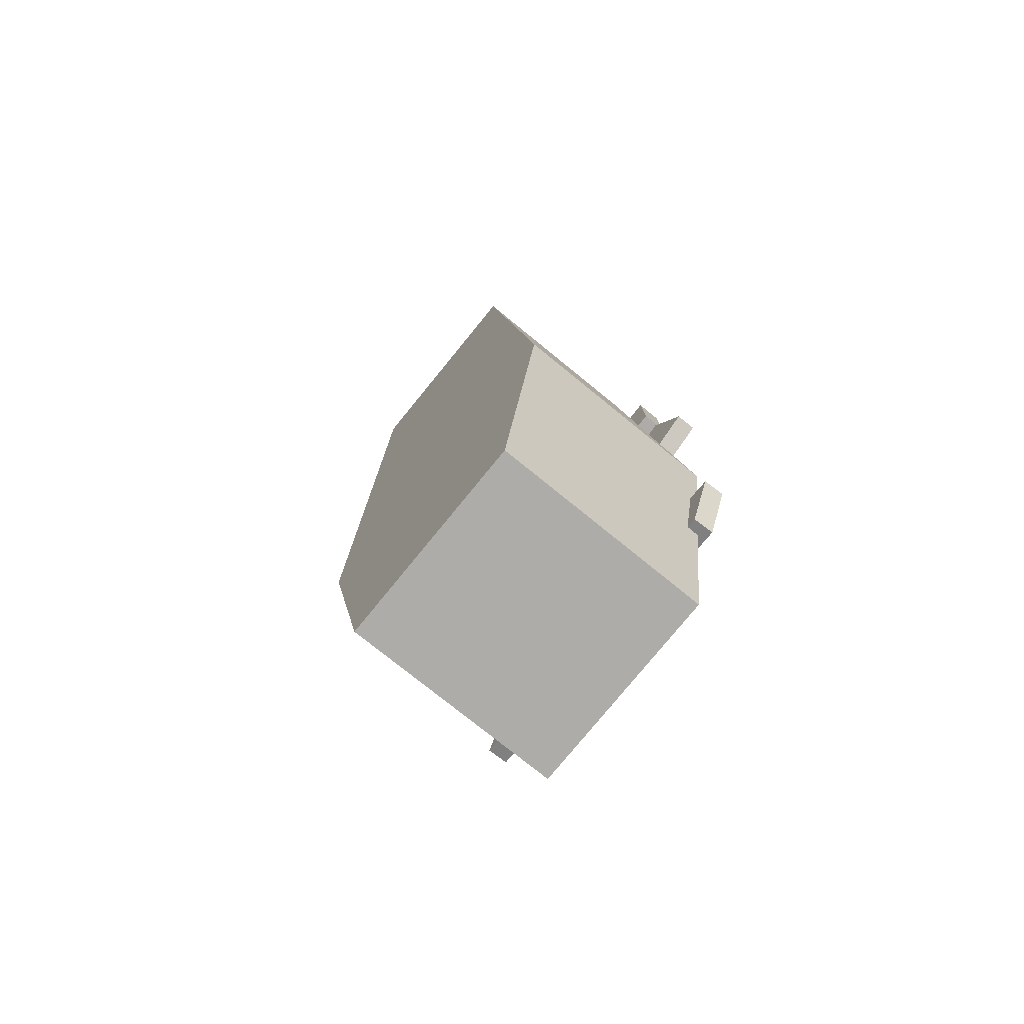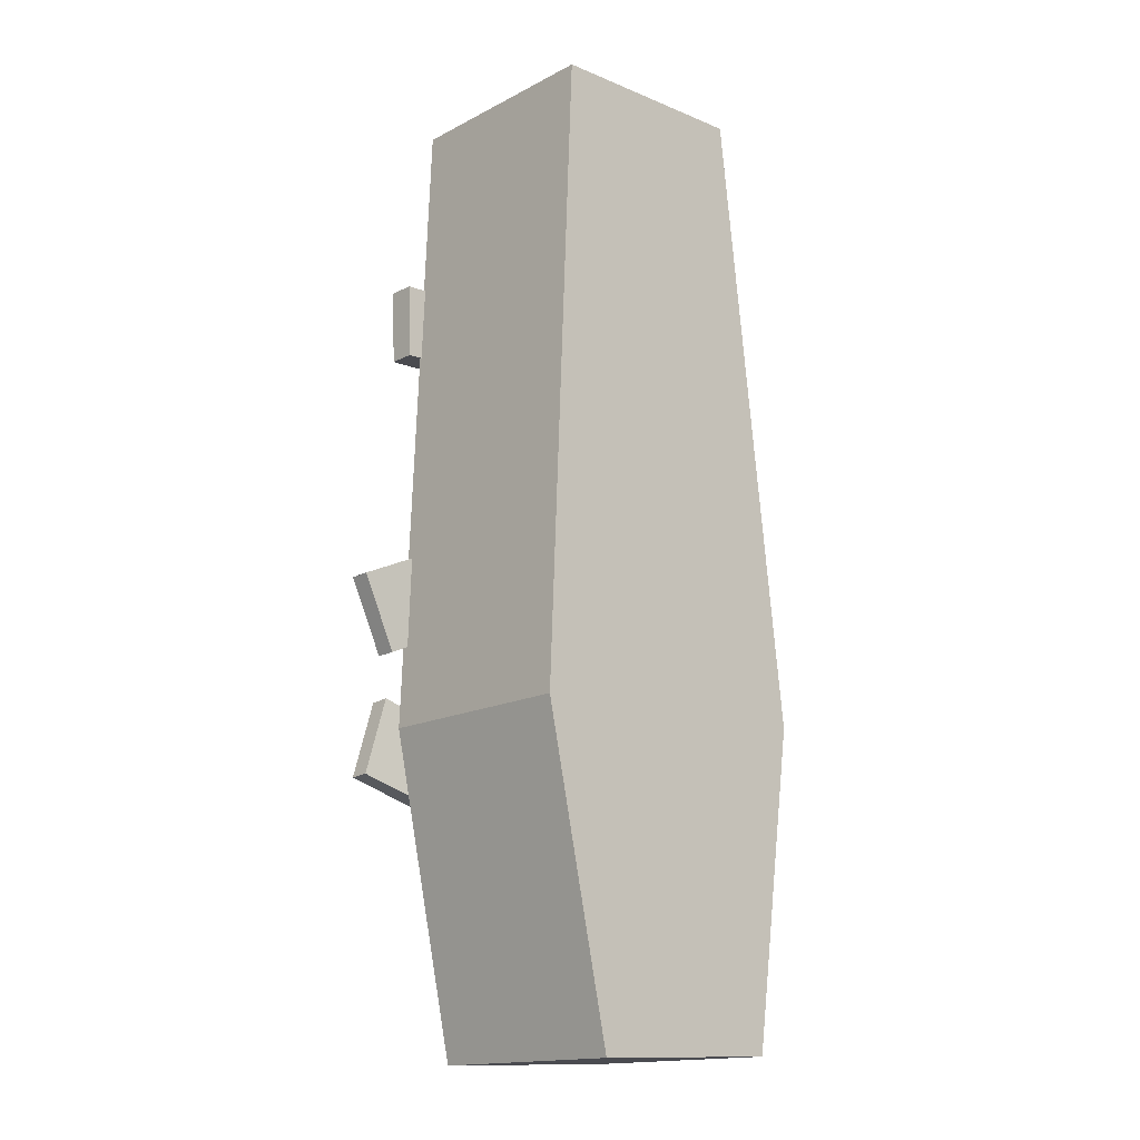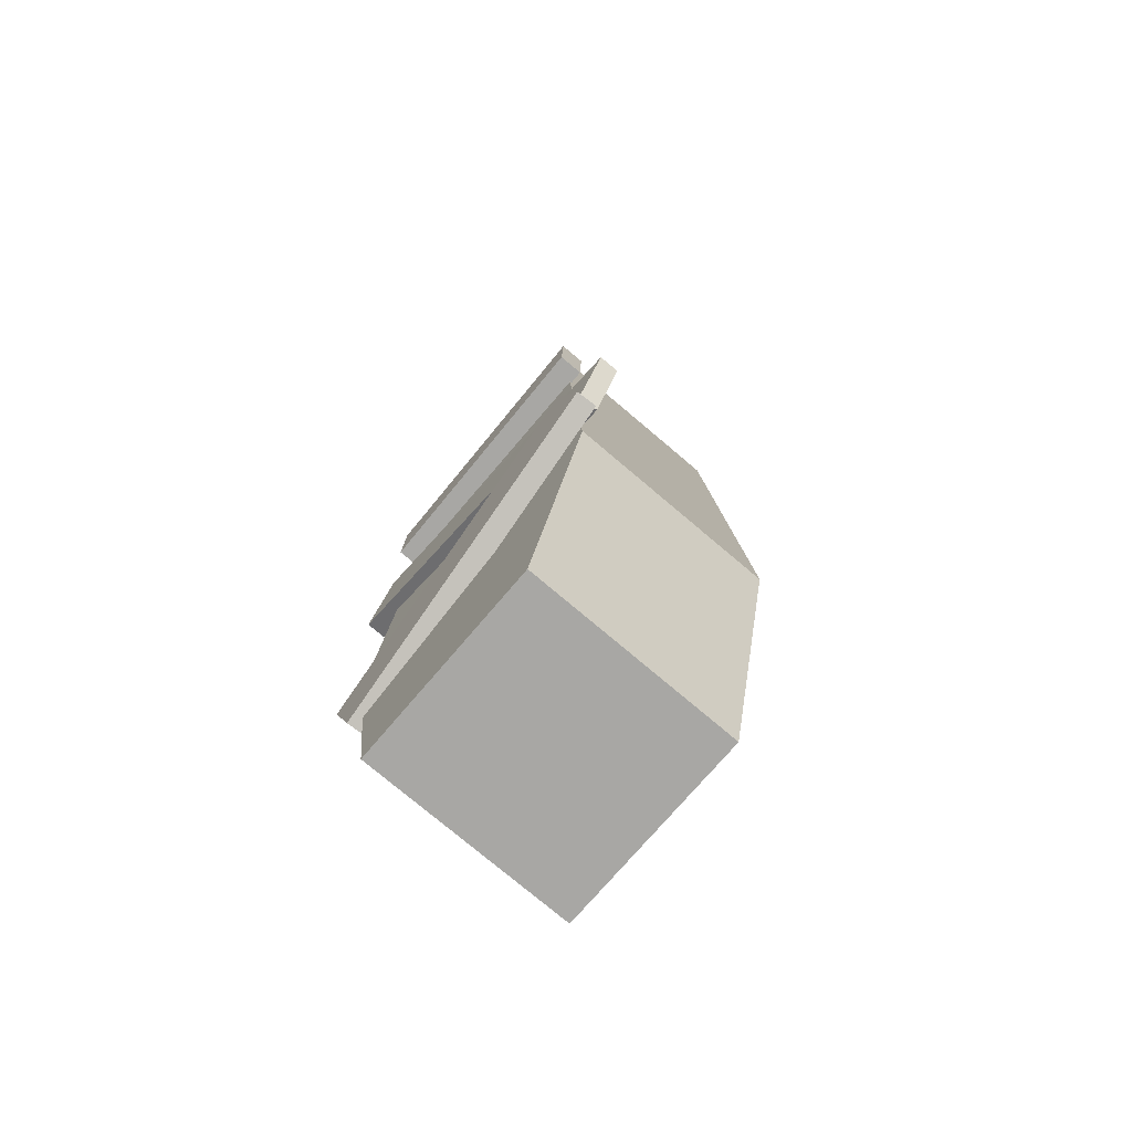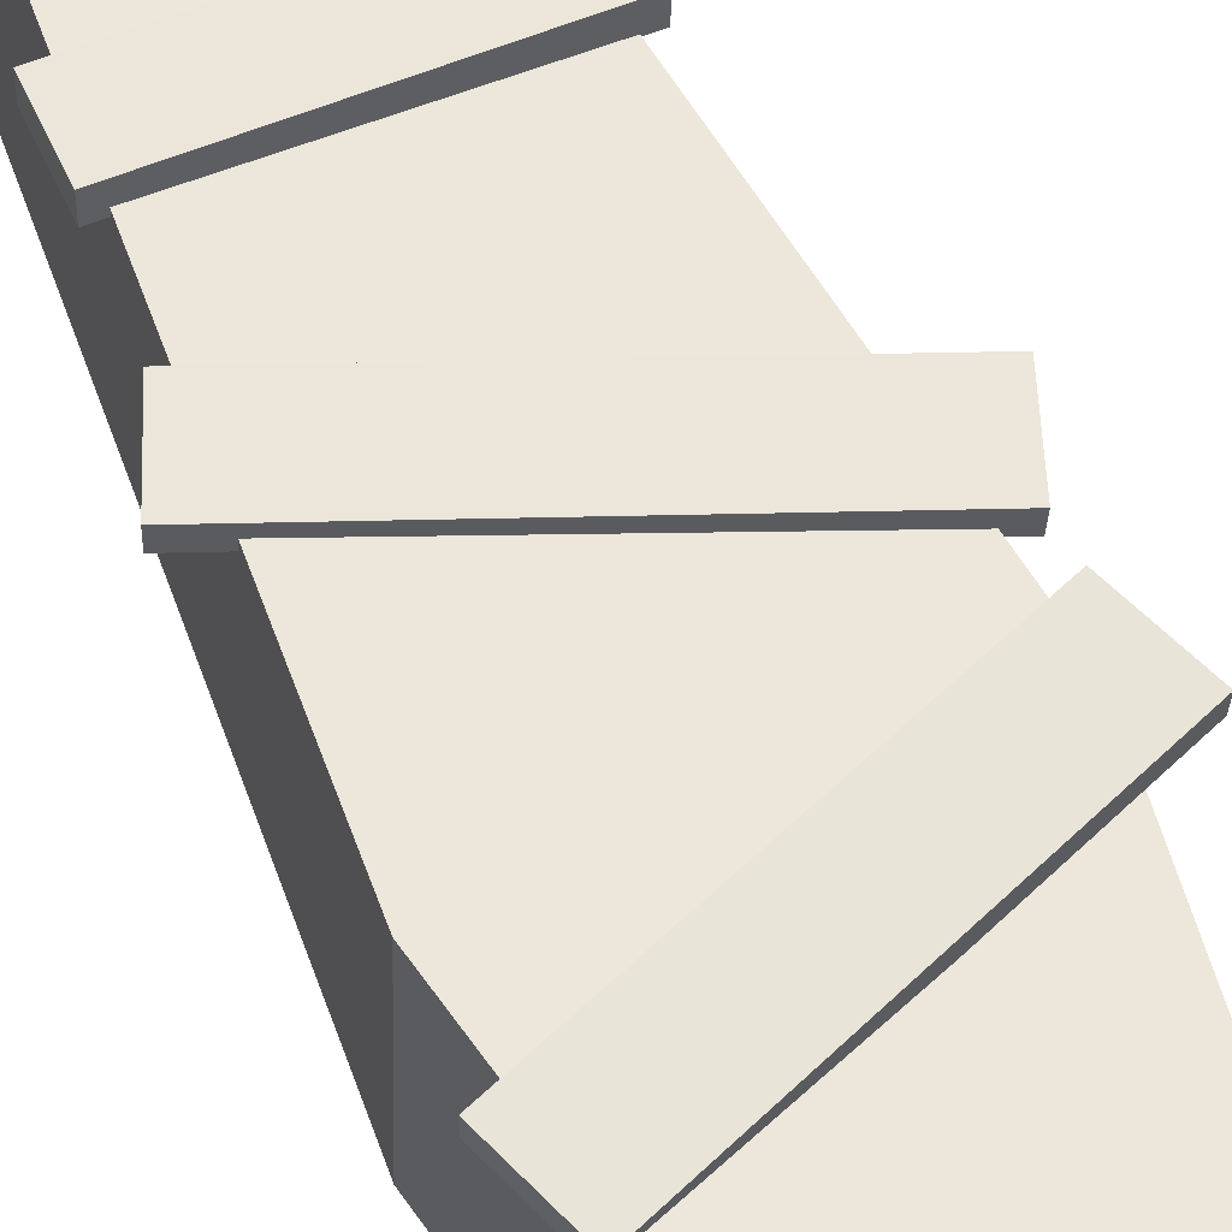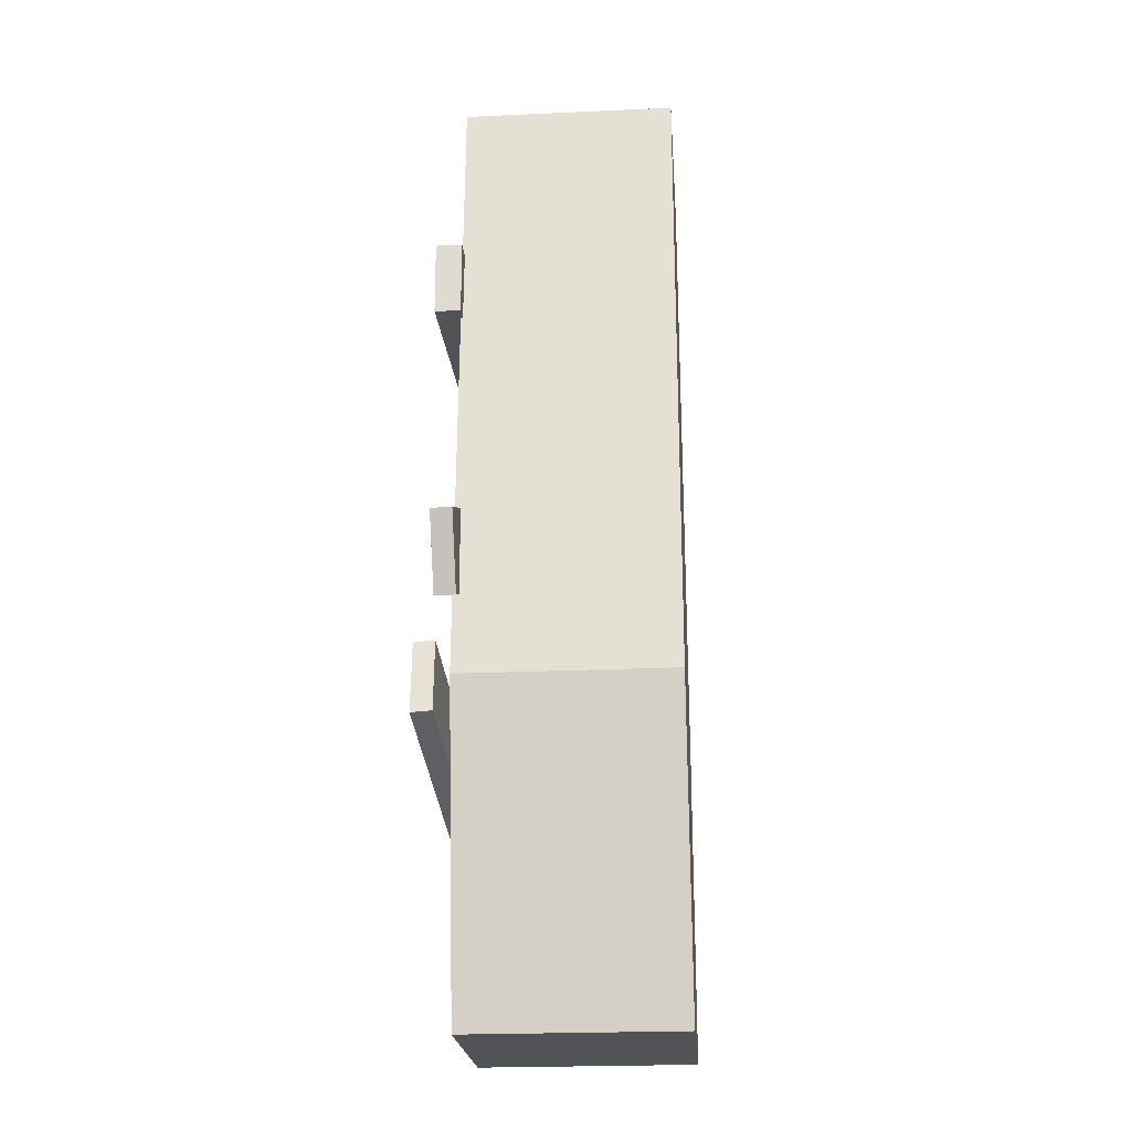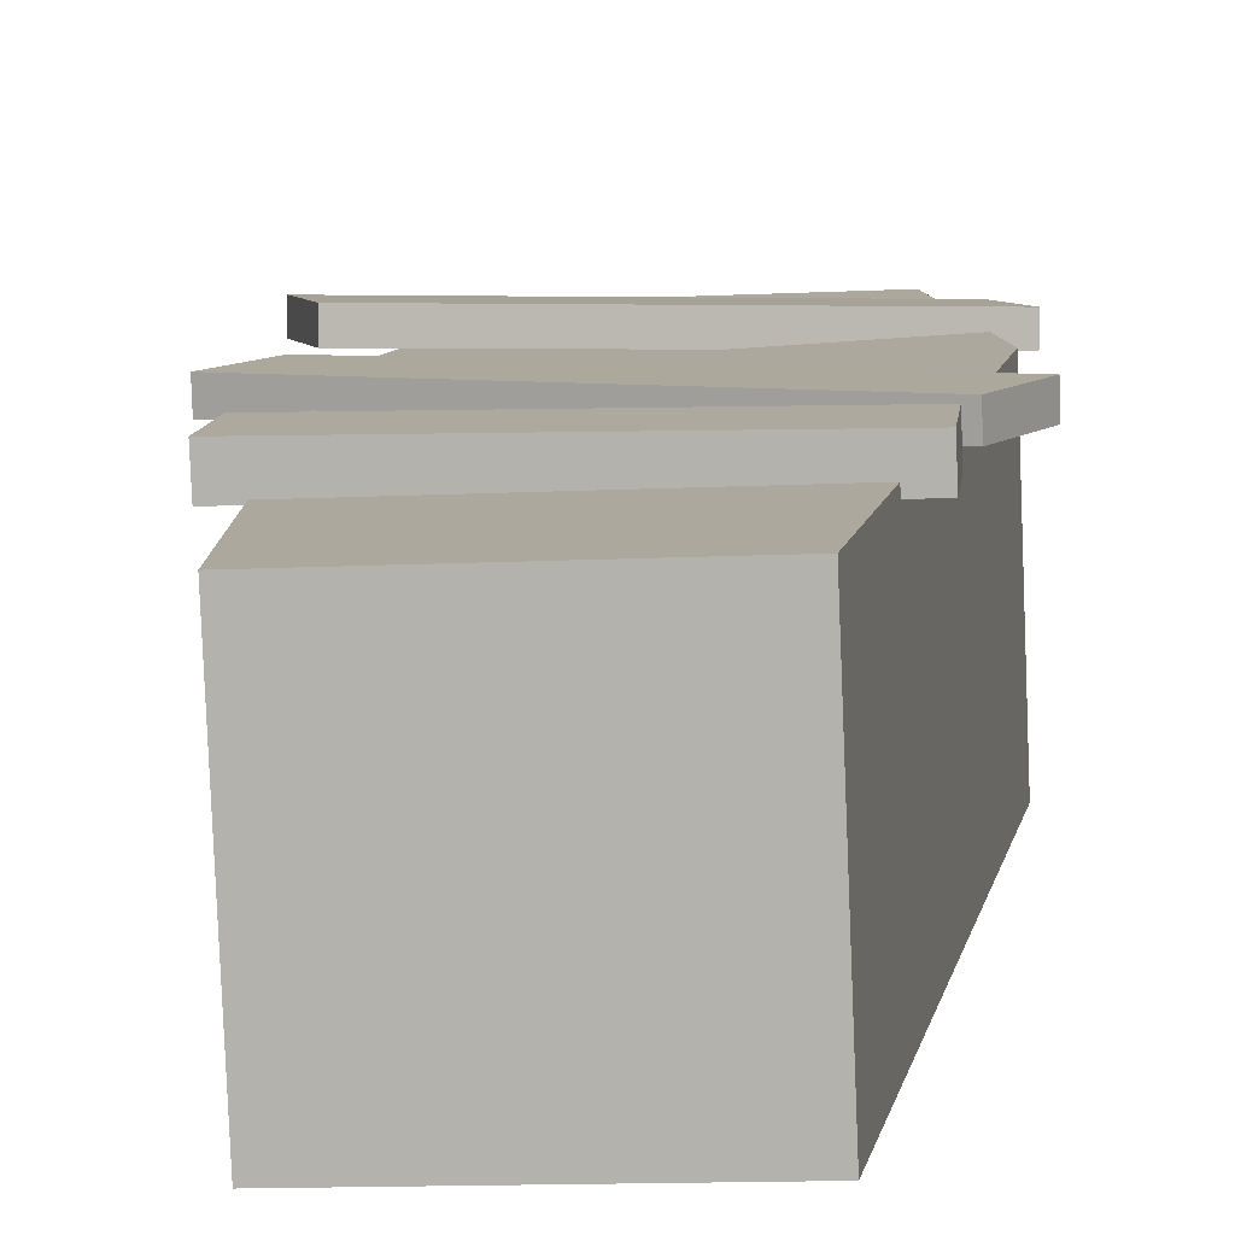
<metadata>
{"format":"obj","ext":"obj","renderer":"f3d","projection":"perspective","resolution":1024,"background":"white","views":[{"elev":-75.0,"azim":53.1,"up":"+Z"},{"elev":-16.0,"azim":-40.9,"up":"+Z"},{"elev":-76.4,"azim":-127.9,"up":"+Z"},{"elev":57.3,"azim":153.2,"up":"+Y"},{"elev":-24.0,"azim":-83.4,"up":"+Z"},{"elev":9.2,"azim":3.4,"up":"+Y"}]}
</metadata>
<code>
g default
v -6.444 0.4934 0.2985
v -6.426 0.04136 0.2985
v -6.557 0.4887 -0.5094
v -6.539 0.03673 -0.5094
v -7.073 0.4676 -0.5287
v -7.054 0.01562 -0.5287
v -7.246 0.4605 0.2684
v -7.228 0.008536 0.2684
v -7.177 0.4634 1.884
v -7.159 0.01135 1.884
v -6.615 0.03361 1.905
v -6.634 0.4856 1.905
v -7.25 0.552 0.2684
v -6.448 0.5849 0.2985
v -6.561 0.5802 -0.5094
v -7.077 0.5591 -0.5287
v -7.181 0.5549 1.884
v -6.638 0.5771 1.905
v -6.416 0.6123 0.07799
v -6.416 0.5592 0.08051
v -6.477 0.6033 -0.1177
v -6.477 0.5502 -0.1152
v -7.328 0.6289 0.148
v -7.329 0.5758 0.1505
v -7.267 0.638 0.3437
v -7.267 0.5848 0.3462
v -6.502 0.613 1.034
v -6.501 0.5598 1.035
v -6.417 0.6138 0.847
v -6.416 0.5607 0.8476
v -7.289 0.5884 0.4502
v -7.287 0.5352 0.4508
v -7.374 0.5876 0.6371
v -7.372 0.5344 0.6377
v -6.534 0.6308 1.463
v -6.531 0.5644 1.463
v -6.527 0.6311 1.273
v -6.524 0.5647 1.273
v -7.249 0.6141 1.246
v -7.246 0.5477 1.246
v -7.256 0.6138 1.436
v -7.253 0.5474 1.436
g Casket
f 1 2 4 3
f 3 4 6 5
f 5 6 8 7
f 9 10 11 12
f 2 8 6 4
f 13 14 15 16
f 7 8 10 9
f 8 2 11 10
f 2 1 12 11
f 14 13 17 18
f 1 3 15 14
f 3 5 16 15
f 5 7 13 16
f 7 9 17 13
f 9 12 18 17
f 12 1 14 18
f 19 20 22 21
f 21 22 24 23
f 23 24 26 25
f 25 26 20 19
f 20 26 24 22
f 25 19 21 23
f 27 28 30 29
f 29 30 32 31
f 31 32 34 33
f 33 34 28 27
f 28 34 32 30
f 33 27 29 31
f 35 36 38 37
f 37 38 40 39
f 39 40 42 41
f 41 42 36 35
f 36 42 40 38
f 41 35 37 39

</code>
